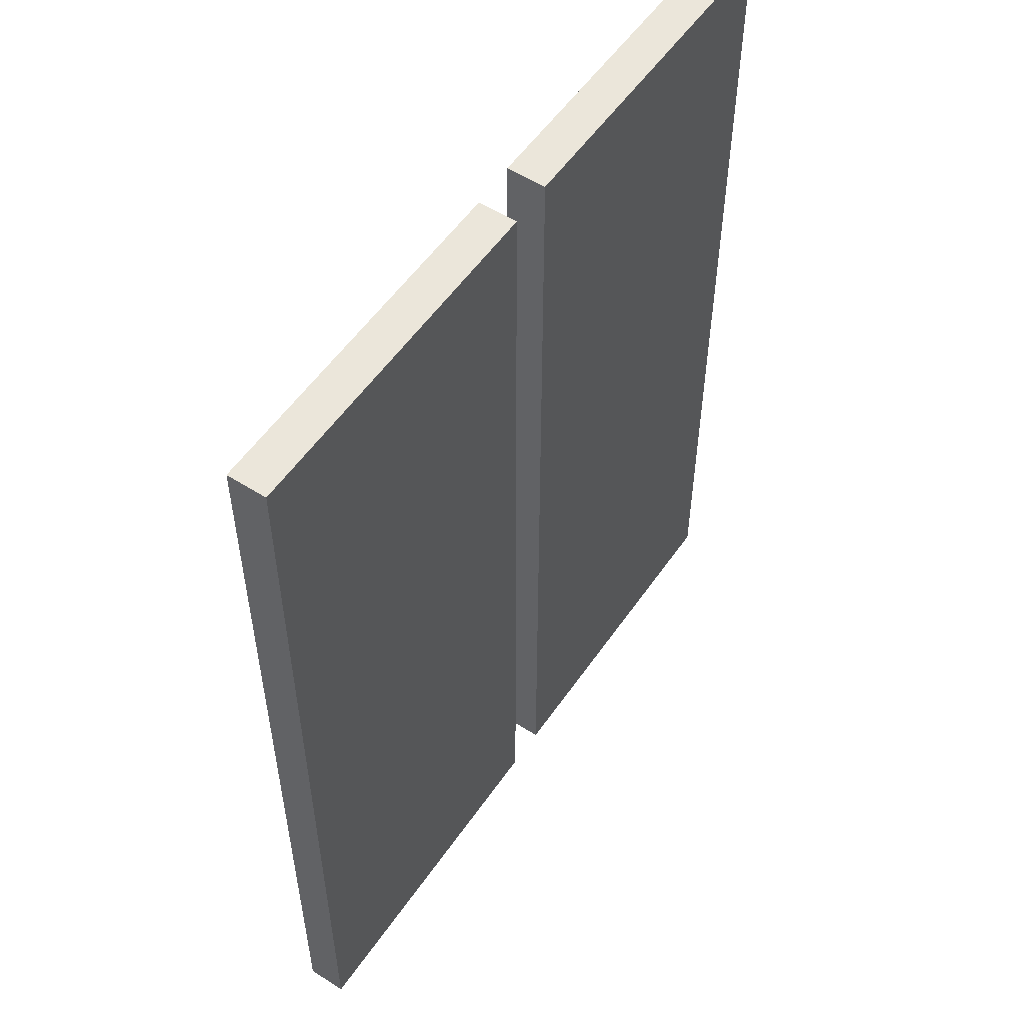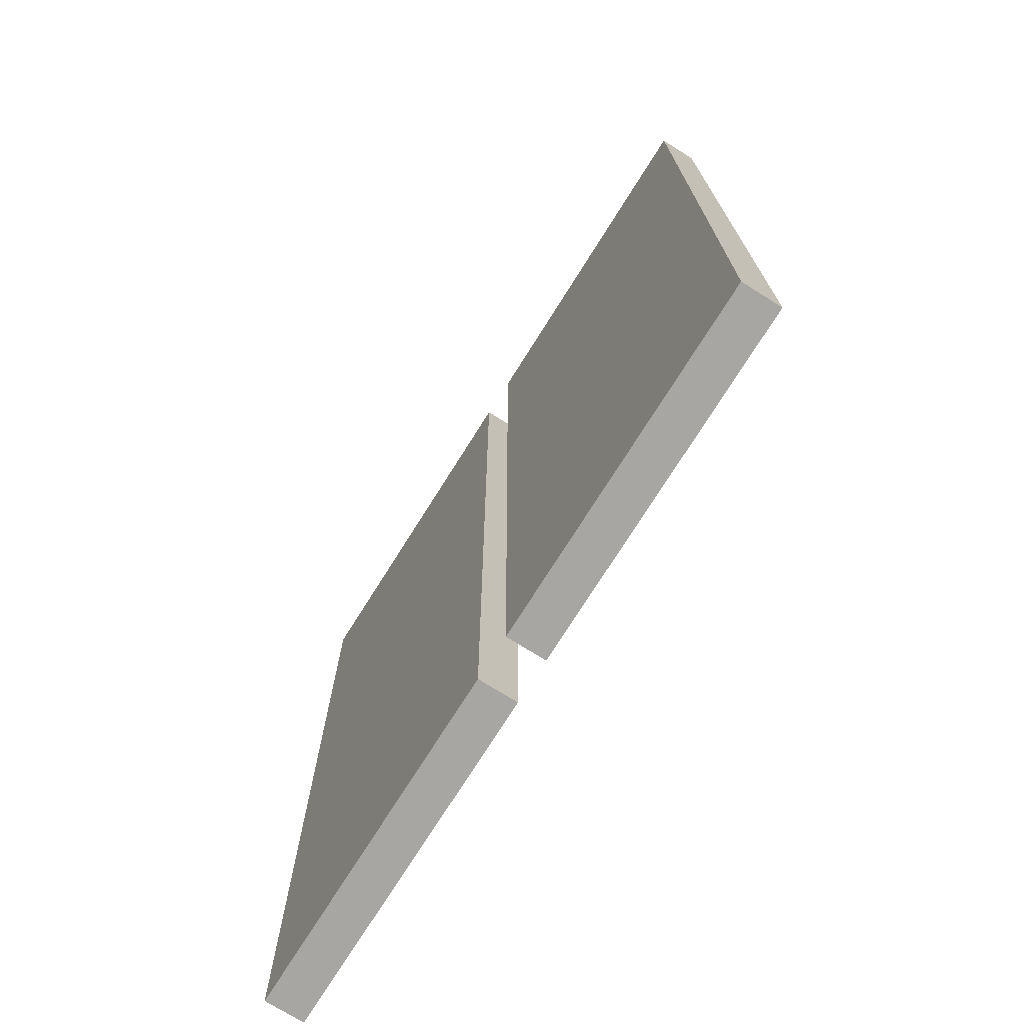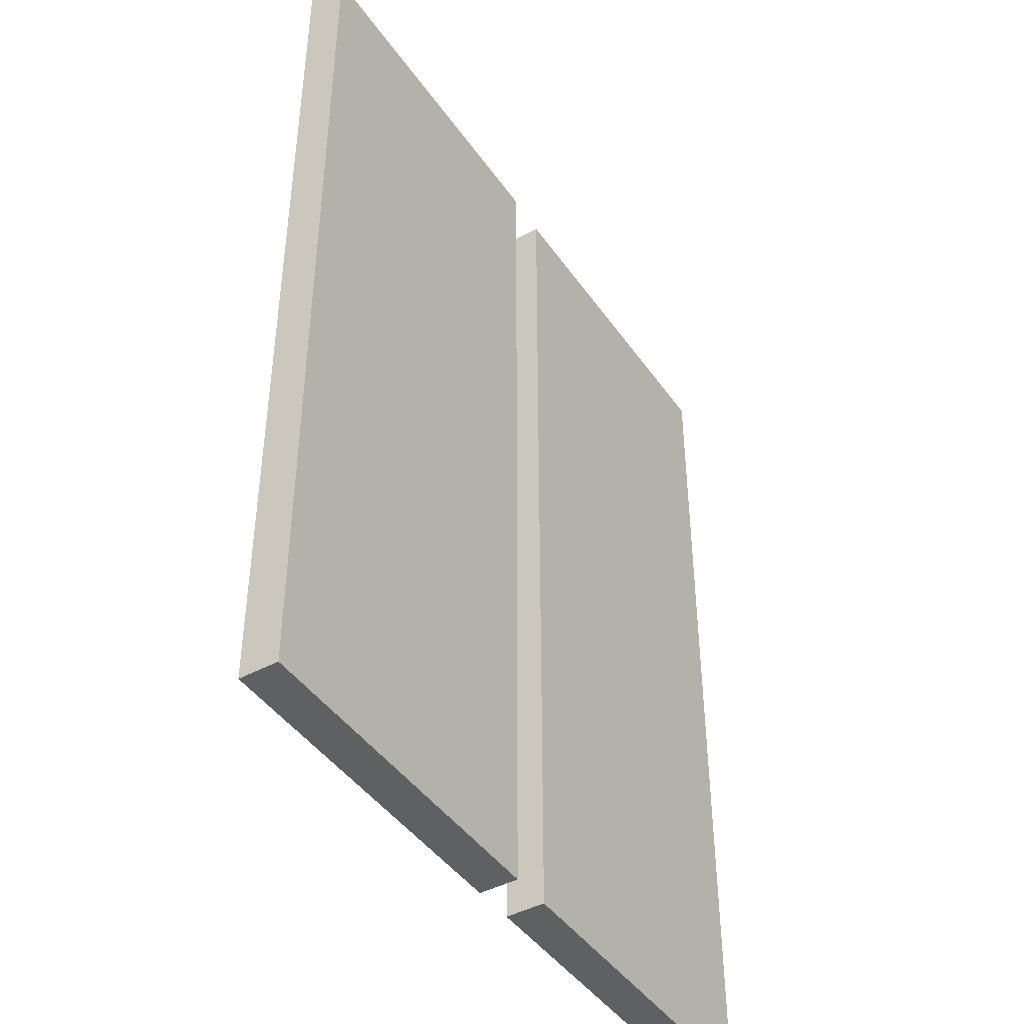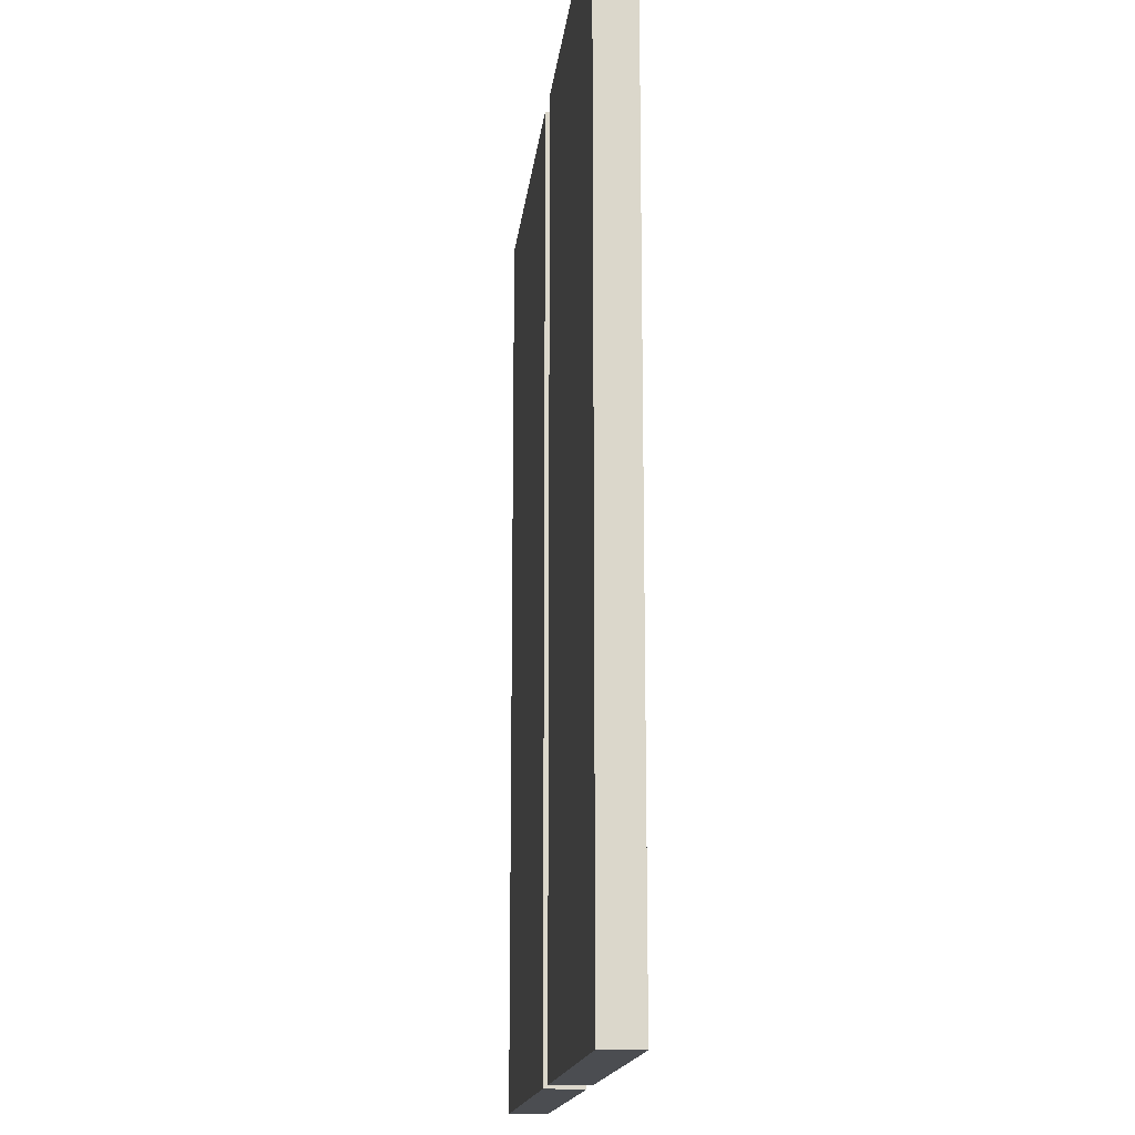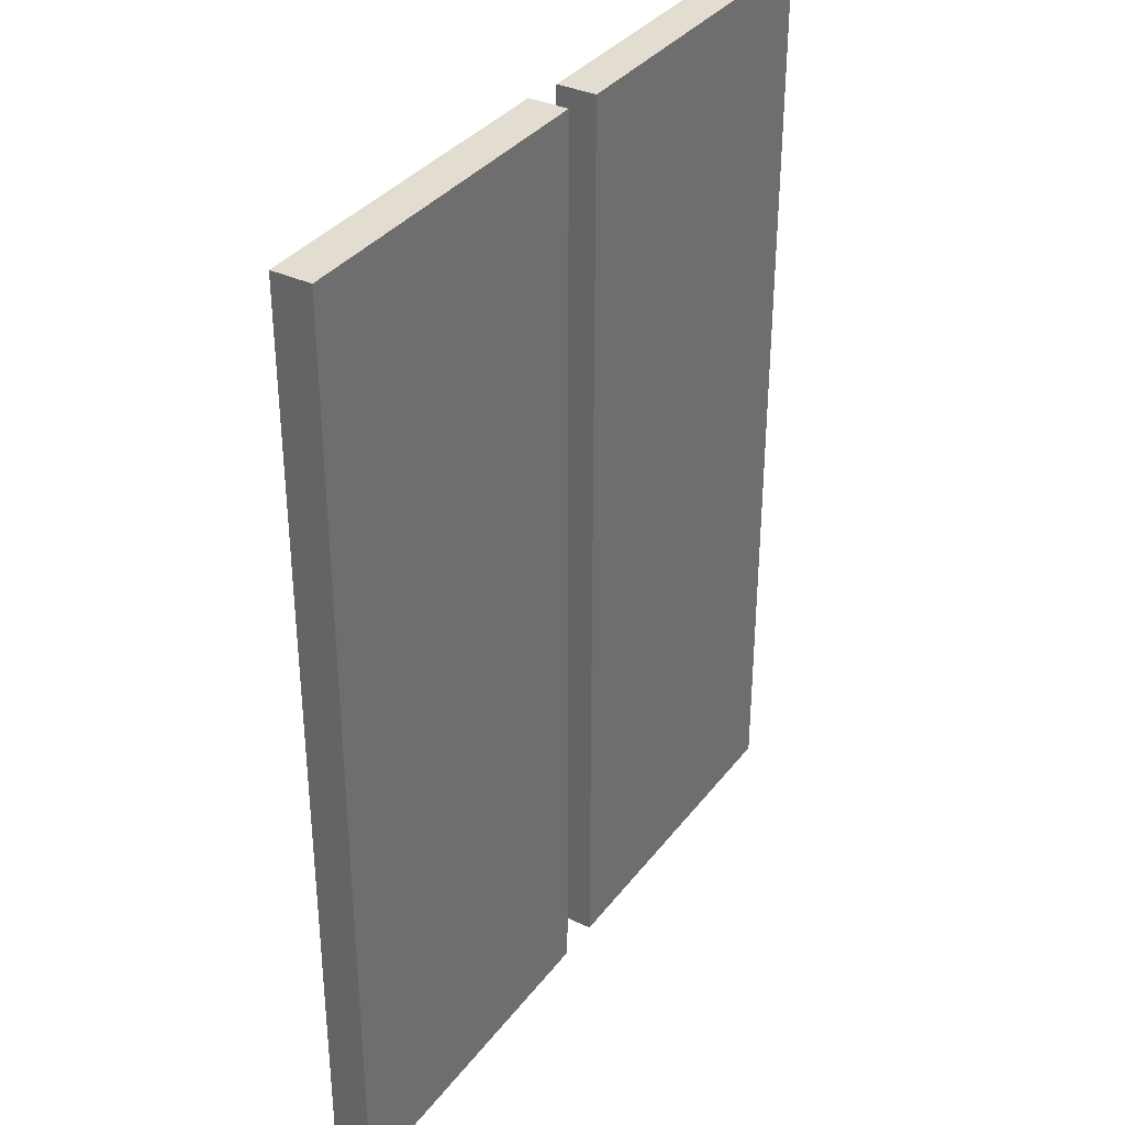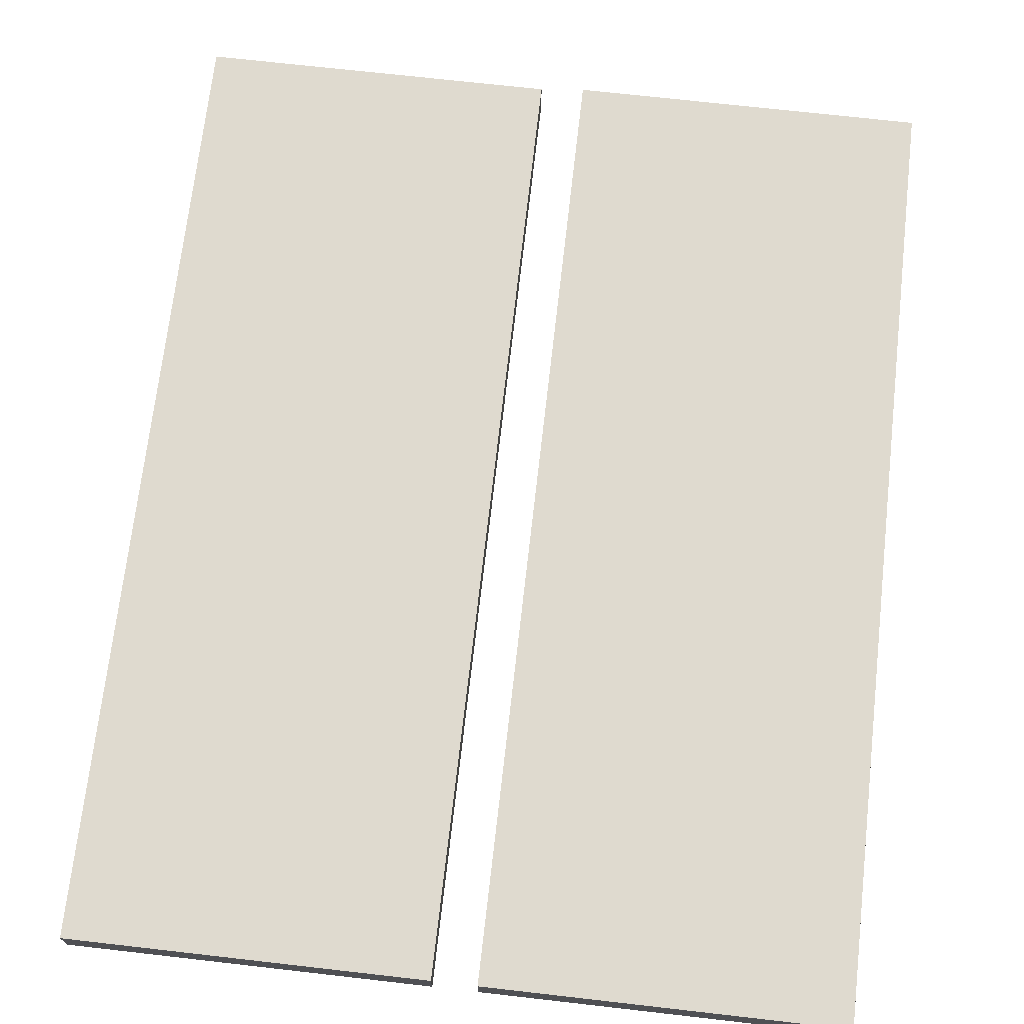
<metadata>
{"format":"obj","ext":"obj","renderer":"f3d","projection":"perspective","resolution":1024,"background":"white","views":[{"elev":54.7,"azim":-56.0,"up":"+Y"},{"elev":-74.0,"azim":-122.1,"up":"+Y"},{"elev":-43.9,"azim":122.4,"up":"+Y"},{"elev":-15.9,"azim":-96.2,"up":"+Y"},{"elev":35.1,"azim":122.0,"up":"+Y"},{"elev":70.7,"azim":6.5,"up":"+Z"}]}
</metadata>
<code>
v 0 0 0
v 0 43.2 0
v 0 43.2 1.8
v 0 0 1.8
v -16 0 0
v 0 0 0
v 0 0 1.8
v -16 0 1.8
v -16 43.2 0
v -16 0 0
v -16 0 1.8
v -16 43.2 1.8
v 0 43.2 0
v -16 43.2 0
v -16 43.2 1.8
v 0 43.2 1.8
v 0 43.2 1.8
v -16 43.2 1.8
v -16 0 1.8
v 0 0 1.8
v -16 43.2 0
v 0 43.2 0
v 0 0 0
v -16 0 0
v 18 43.4 0
v 2 43.4 0
v 2 43.4 1.8
v 18 43.4 1.8
v 18 0 0
v 18 43.4 0
v 18 43.4 1.8
v 18 0 1.8
v 2 0 0
v 18 0 0
v 18 0 1.8
v 2 0 1.8
v 2 43.4 0
v 2 0 0
v 2 0 1.8
v 2 43.4 1.8
v 2 43.4 1.8
v 2 0 1.8
v 18 0 1.8
v 18 43.4 1.8
v 2 0 0
v 2 43.4 0
v 18 43.4 0
v 18 0 0
g 1d2c1b8c-e35d-11ea-a389-54bf646e7e1f
f 1 2 4
f 4 2 3
g 1d2c429a-e35d-11ea-b251-54bf646e7e1f
f 5 6 8
f 8 6 7
g 1d2c69ae-e35d-11ea-8f3e-54bf646e7e1f
f 9 10 12
f 12 10 11
g 1d2cb7c6-e35d-11ea-b48c-54bf646e7e1f
f 13 14 16
f 16 14 15
g 1d2cdeda-e35d-11ea-b162-54bf646e7e1f
f 17 18 20
f 20 18 19
g 1d2d2ce8-e35d-11ea-b20f-54bf646e7e1f
f 21 22 24
f 24 22 23
g 1d6aa976-e35d-11ea-9de2-54bf646e7e1f
f 25 26 28
f 28 26 27
g 1d6af790-e35d-11ea-b22f-54bf646e7e1f
f 29 30 32
f 32 30 31
g 1d6b45ba-e35d-11ea-af0d-54bf646e7e1f
f 33 34 36
f 36 34 35
g 1d6b93cc-e35d-11ea-a5bc-54bf646e7e1f
f 37 38 40
f 40 38 39
g 1d6bbada-e35d-11ea-b532-54bf646e7e1f
f 42 43 41
f 41 43 44
g 1d6c08fa-e35d-11ea-84f6-54bf646e7e1f
f 46 47 45
f 45 47 48

</code>
